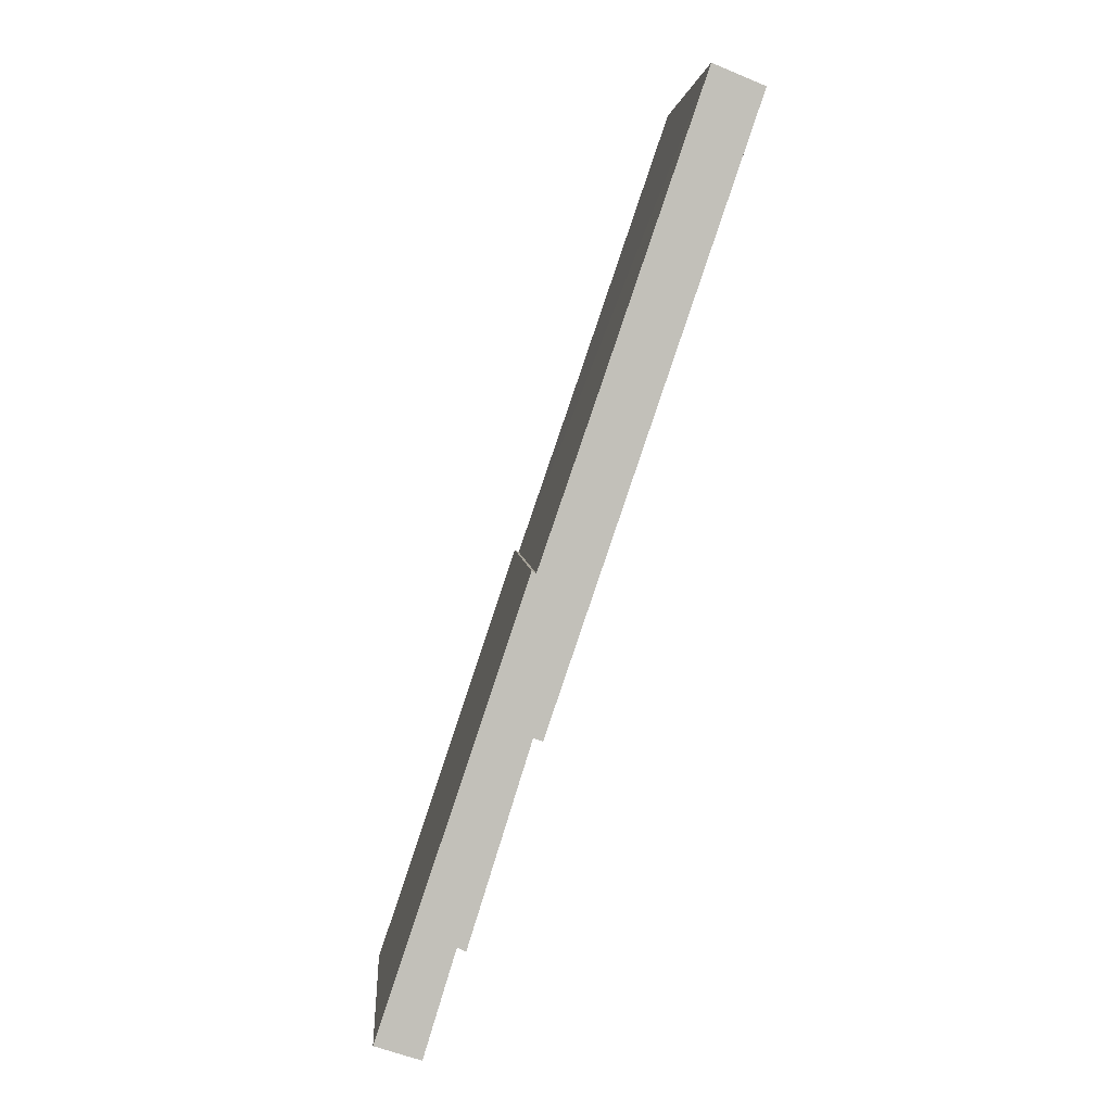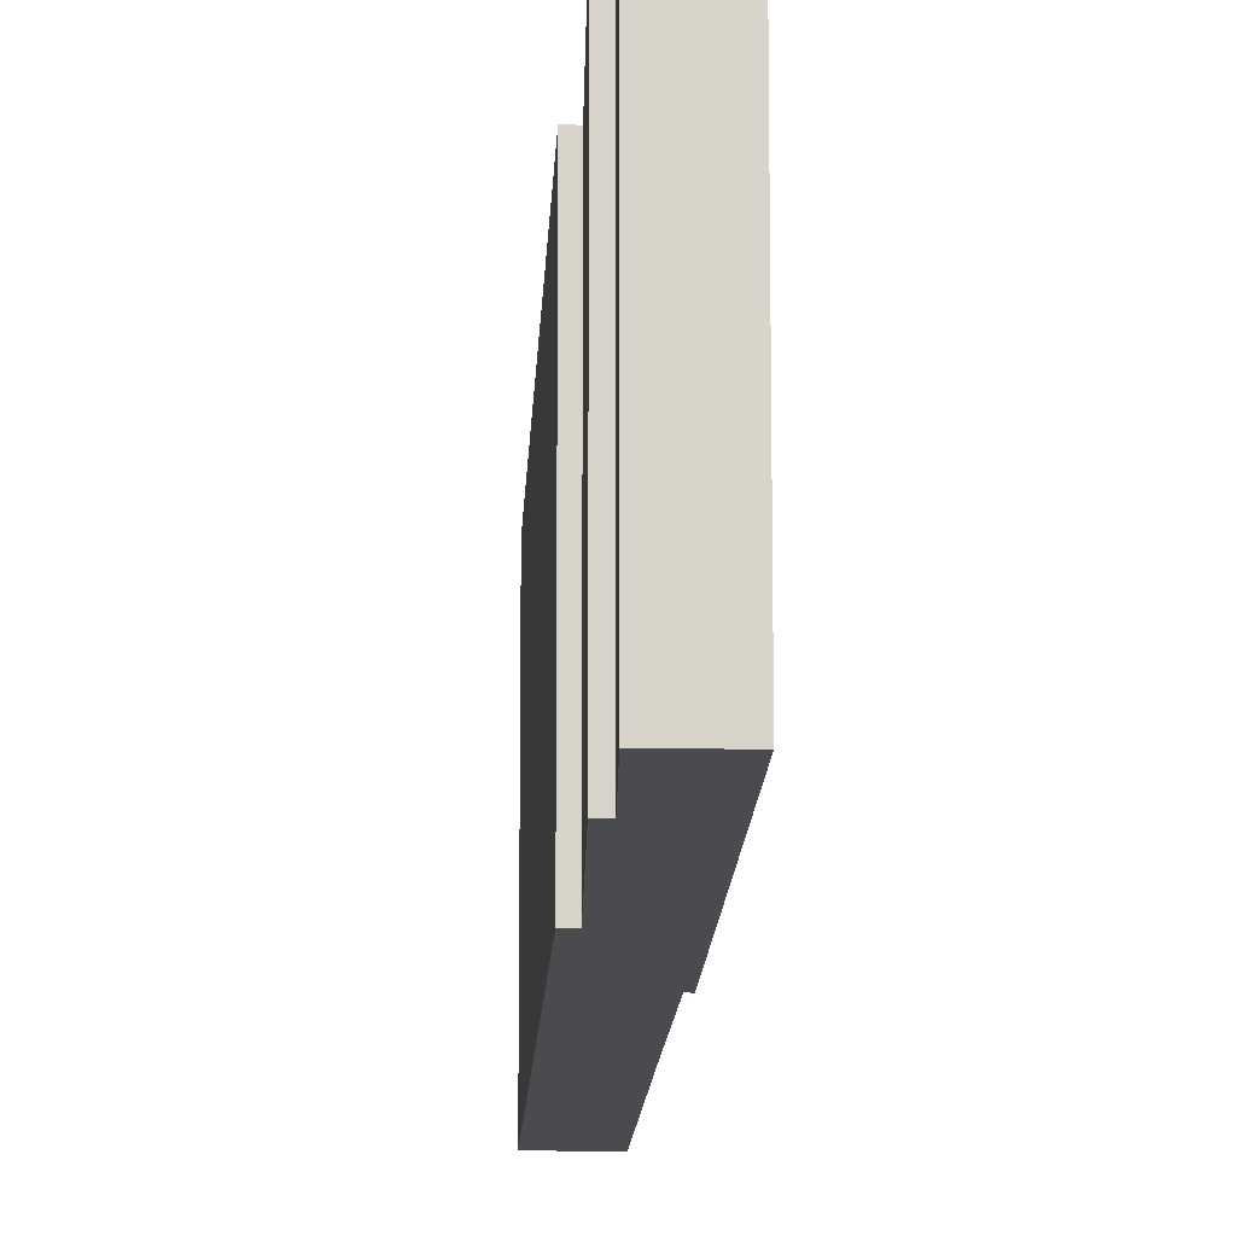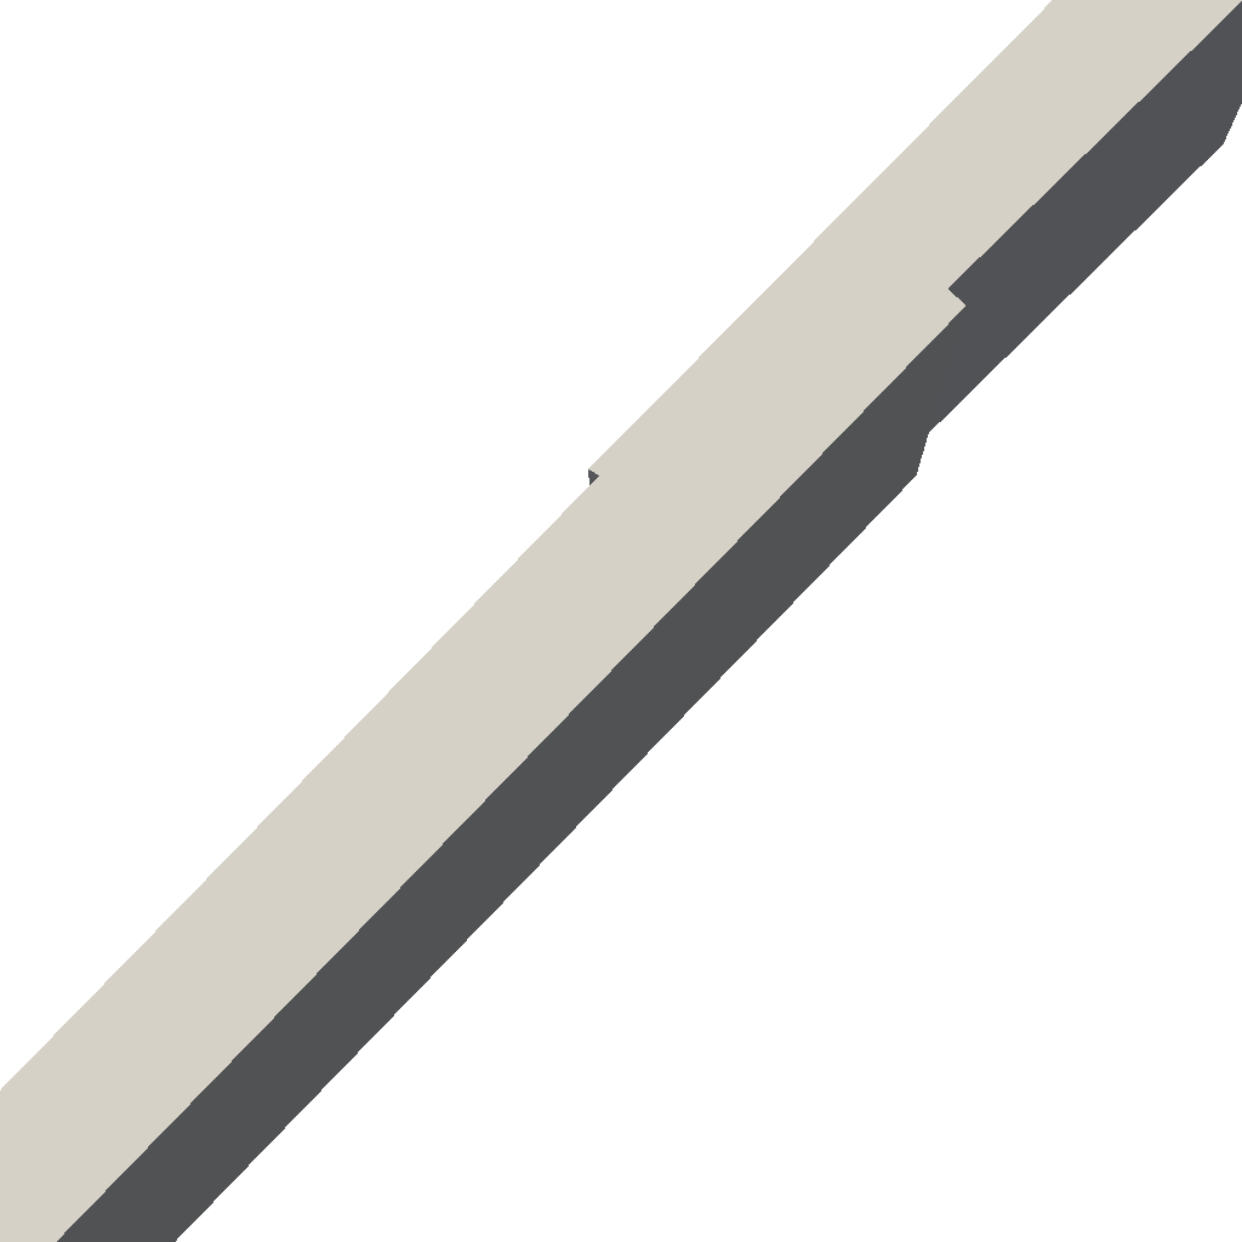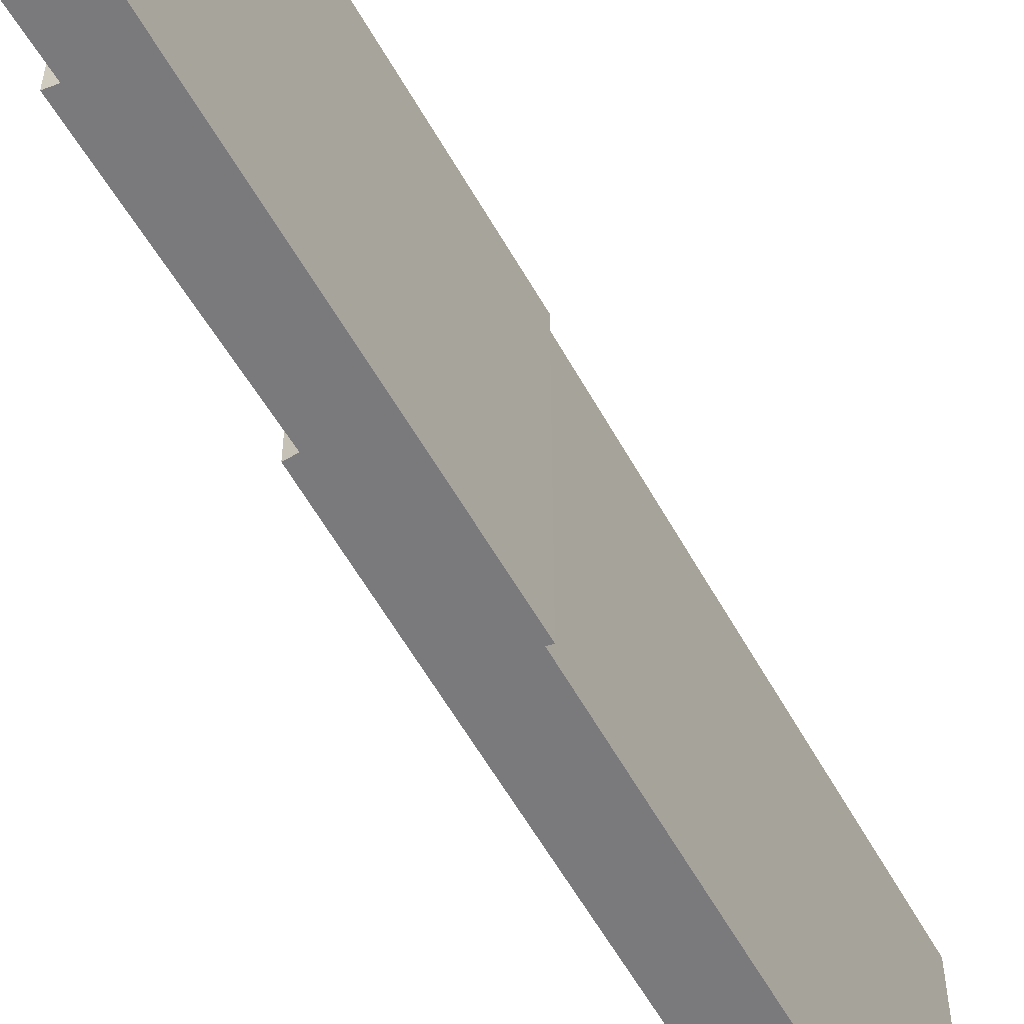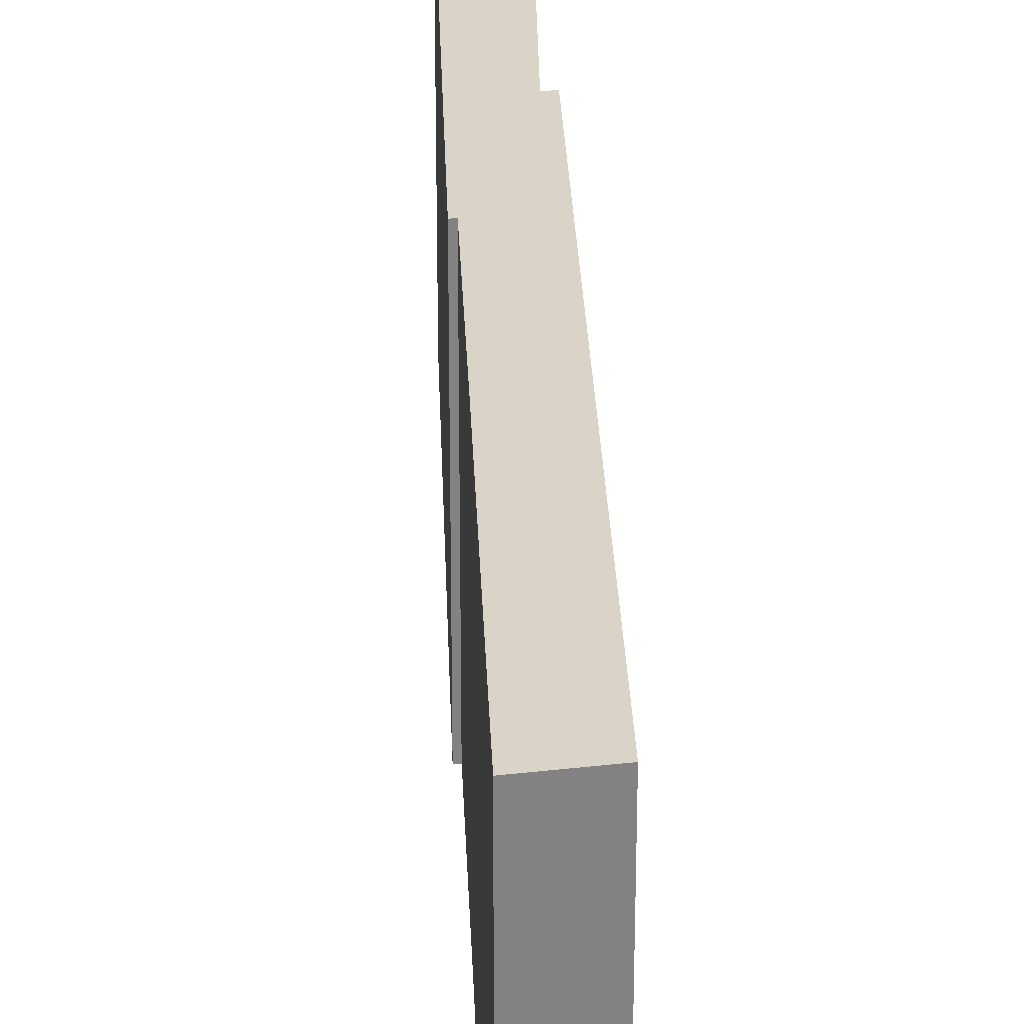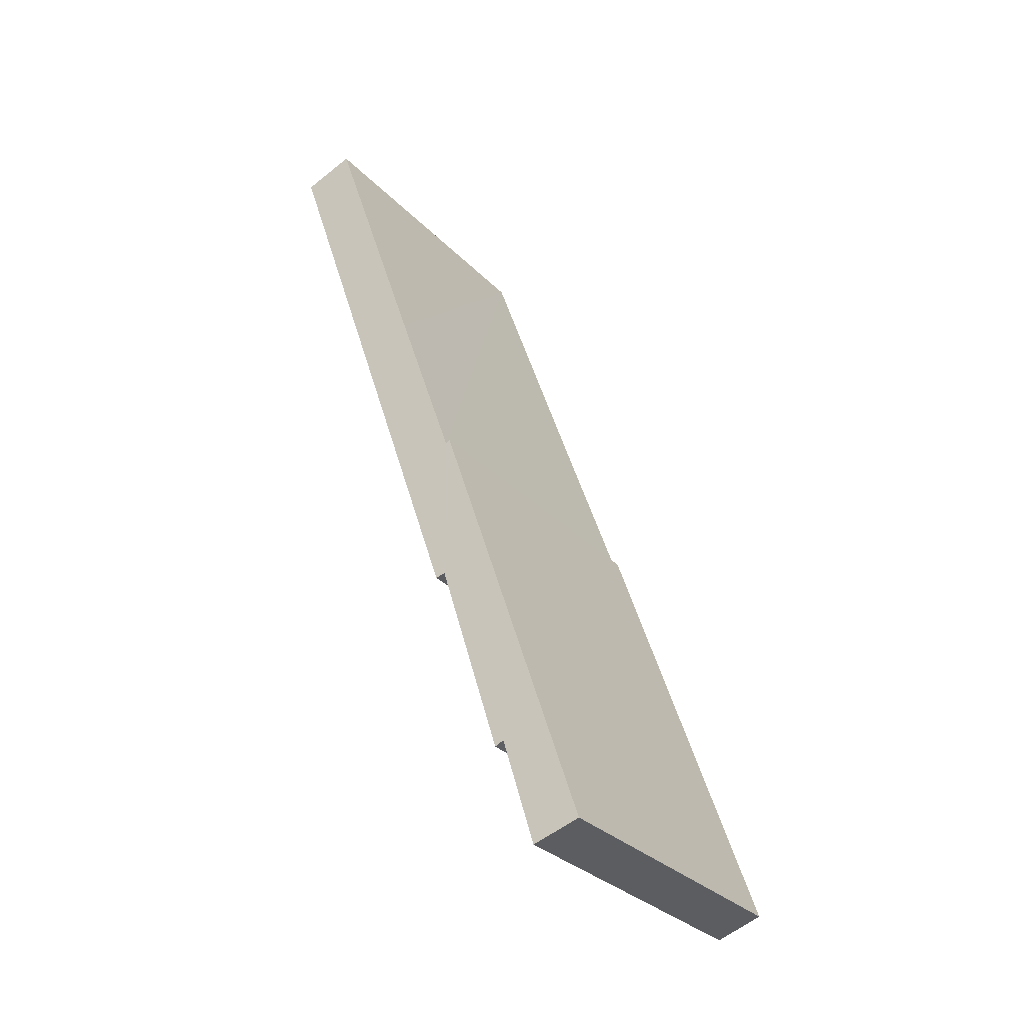
<metadata>
{"format":"obj","ext":"obj","renderer":"f3d","projection":"perspective","resolution":1024,"background":"white","views":[{"elev":3.7,"azim":-4.0,"up":"+Z"},{"elev":-13.8,"azim":-163.6,"up":"+Y"},{"elev":79.9,"azim":62.6,"up":"+Y"},{"elev":-58.2,"azim":-132.2,"up":"+Y"},{"elev":29.6,"azim":16.7,"up":"+Y"},{"elev":-31.1,"azim":-144.5,"up":"+Z"}]}
</metadata>
<code>
v  0 9.968 6.104e-16
v  2.471 10.04 2.882
v  1.445 10.04 -0.472
v  4.677 9.971 13.94
v  4.711 10.05 9.04
v  4.811 9.979 13.87
v  11.47 10.08 27.91
v  5.006 10.07 8.95
v  6.72 9.982 19.41
v  9.856 9.987 28.57
v  2.74 10.06 2.747
v  11.47 -1.709e-15 27.91
v  9.856 -1.749e-15 28.57
v  5.006 -5.48e-16 8.95
v  2.74 -1.682e-16 2.747
v  4.711 -5.535e-16 9.04
v  1.445 2.89e-17 -0.472
v  2.471 -1.765e-16 2.882
v  0 0 0
v  4.677 -8.537e-16 13.94
v  6.72 -1.188e-15 19.41
v  4.811 -8.493e-16 13.87
g defaultobject
f 1 2 3
f 2 1 4
f 2 4 5
f 5 4 6
f 5 7 8
f 7 5 6
f 7 6 9
f 7 9 10
f 5 11 2
f 10 12 7
f 12 10 13
f 12 8 7
f 8 12 14
f 5 15 11
f 15 5 16
f 2 17 3
f 17 2 18
f 14 5 8
f 5 14 16
f 17 1 3
f 1 17 19
f 15 2 11
f 2 15 18
f 1 20 4
f 20 1 19
f 9 13 10
f 13 9 6
f 13 6 21
f 21 6 22
f 4 22 6
f 22 4 20
f 16 18 15
f 12 16 14
f 16 12 22
f 22 12 21
f 21 12 13
f 18 19 17
f 19 18 20
f 20 18 16
f 20 16 22

</code>
